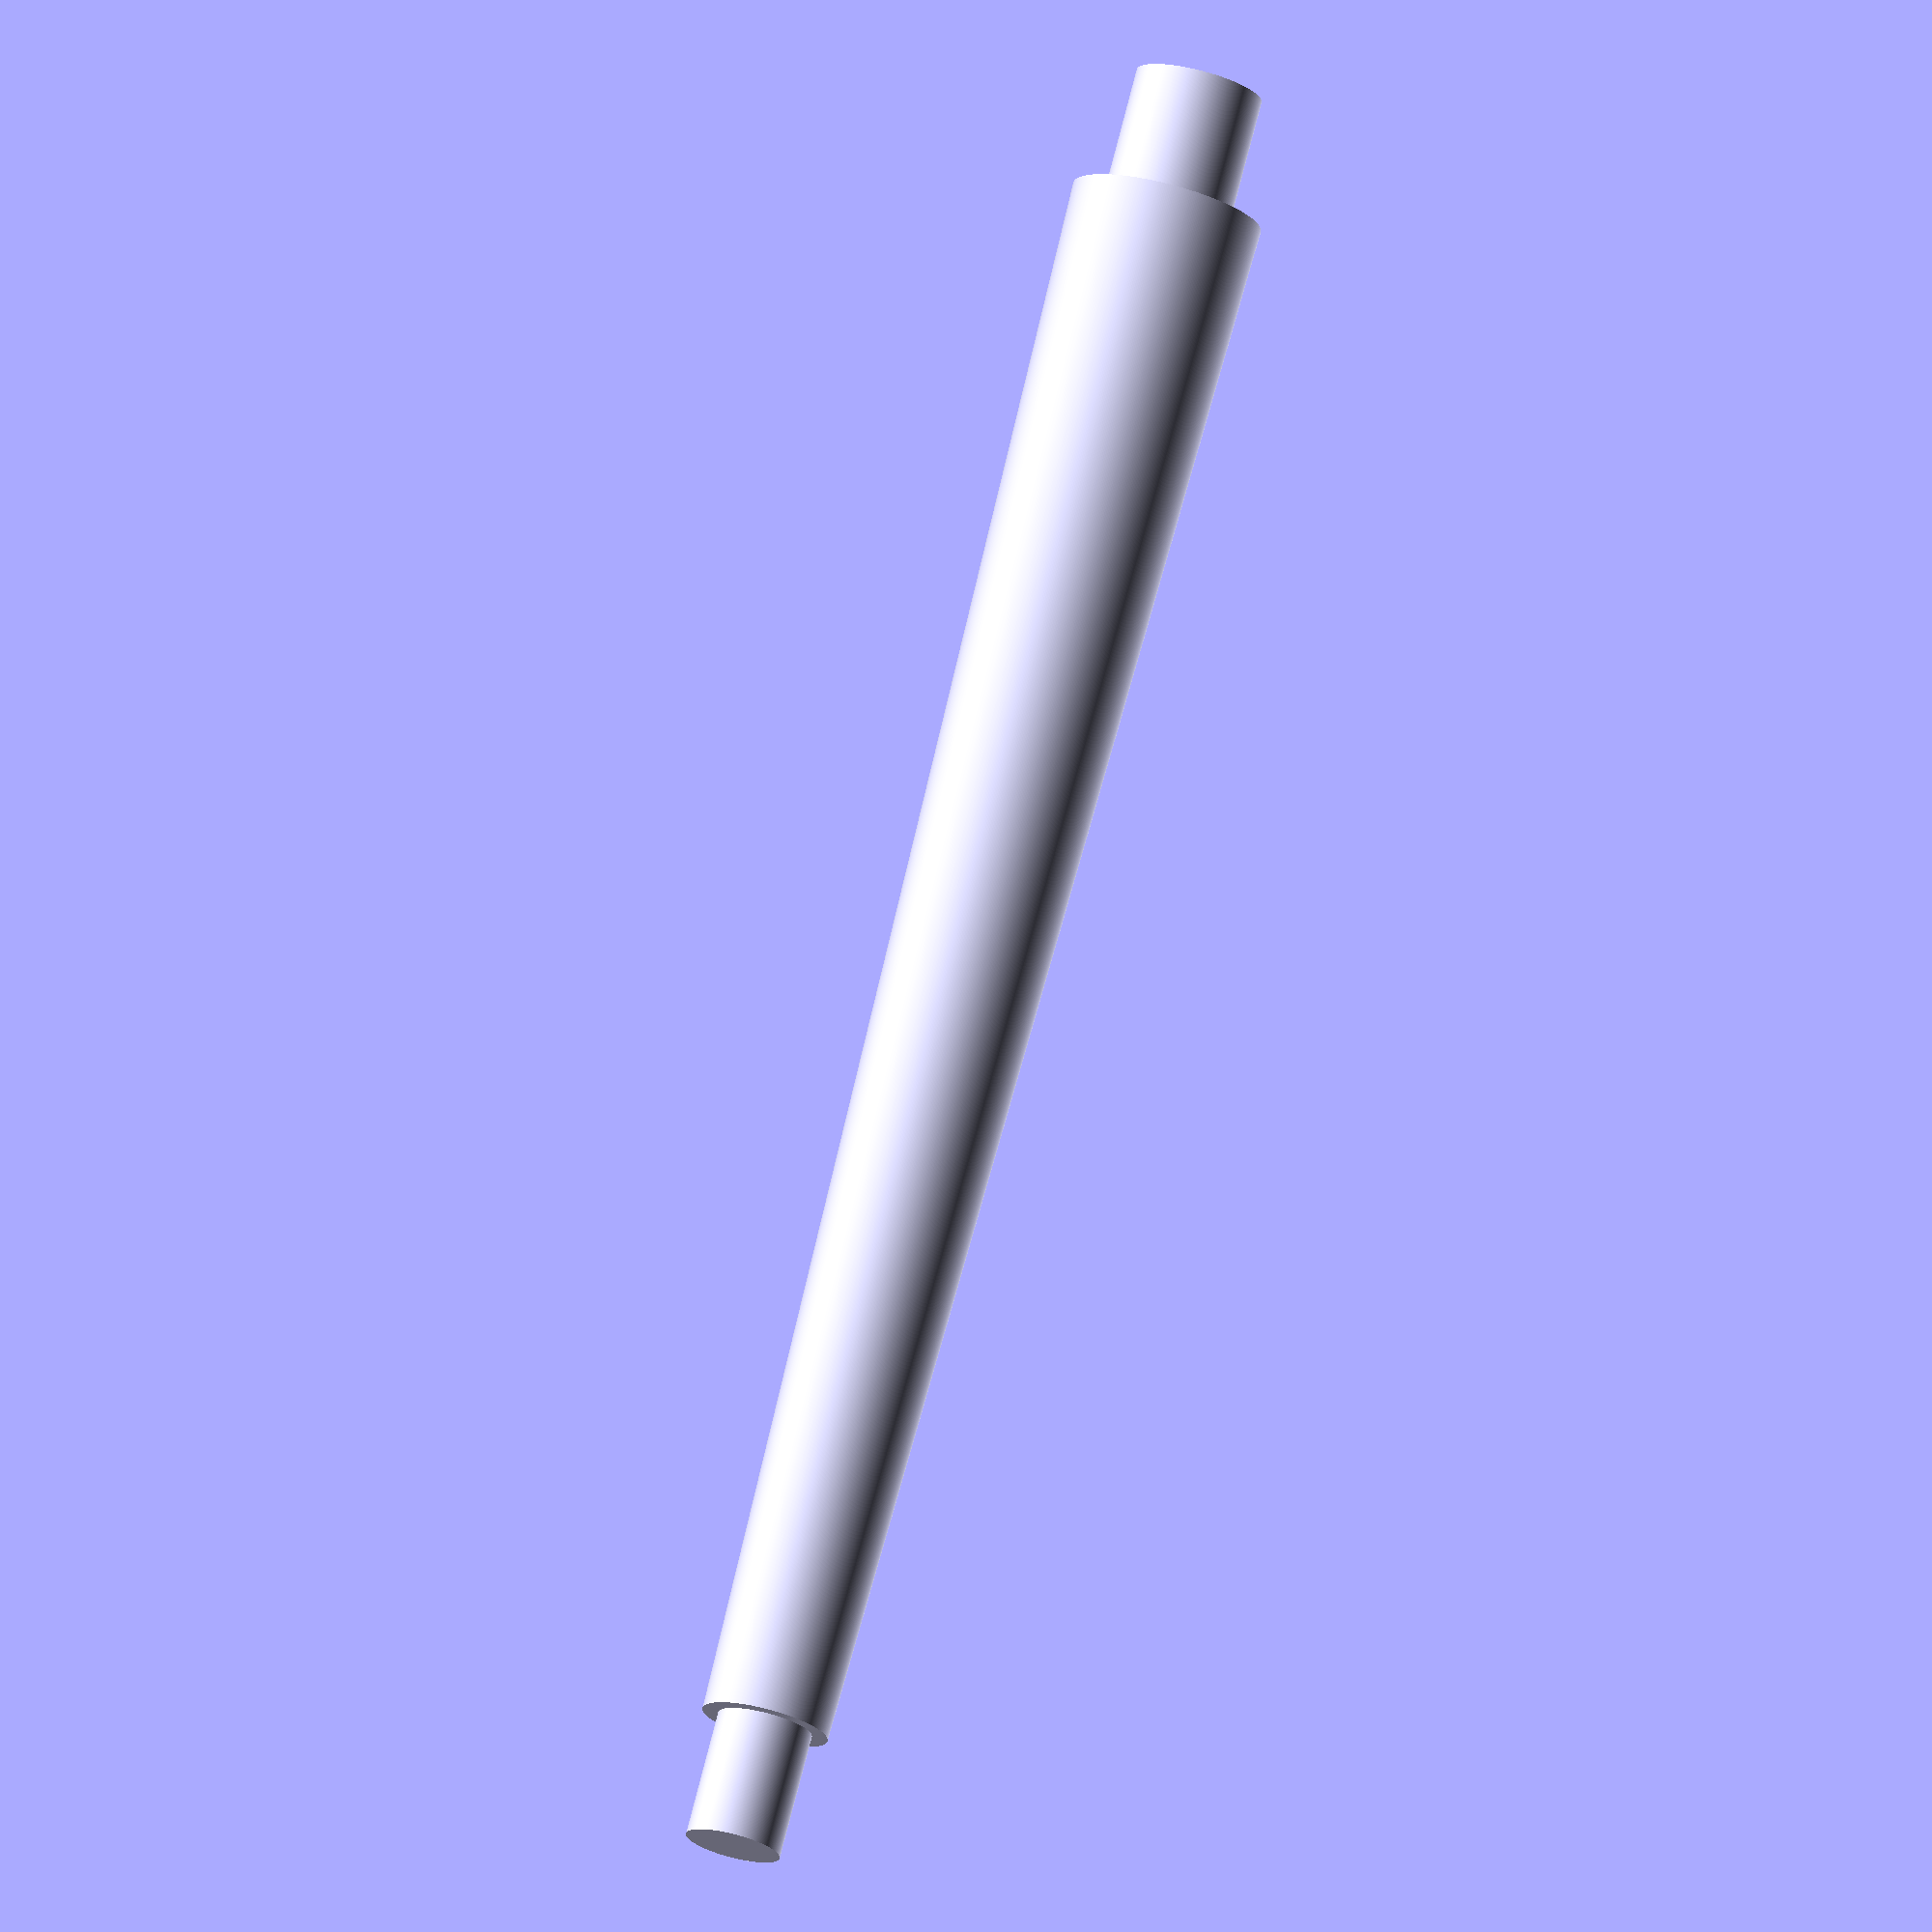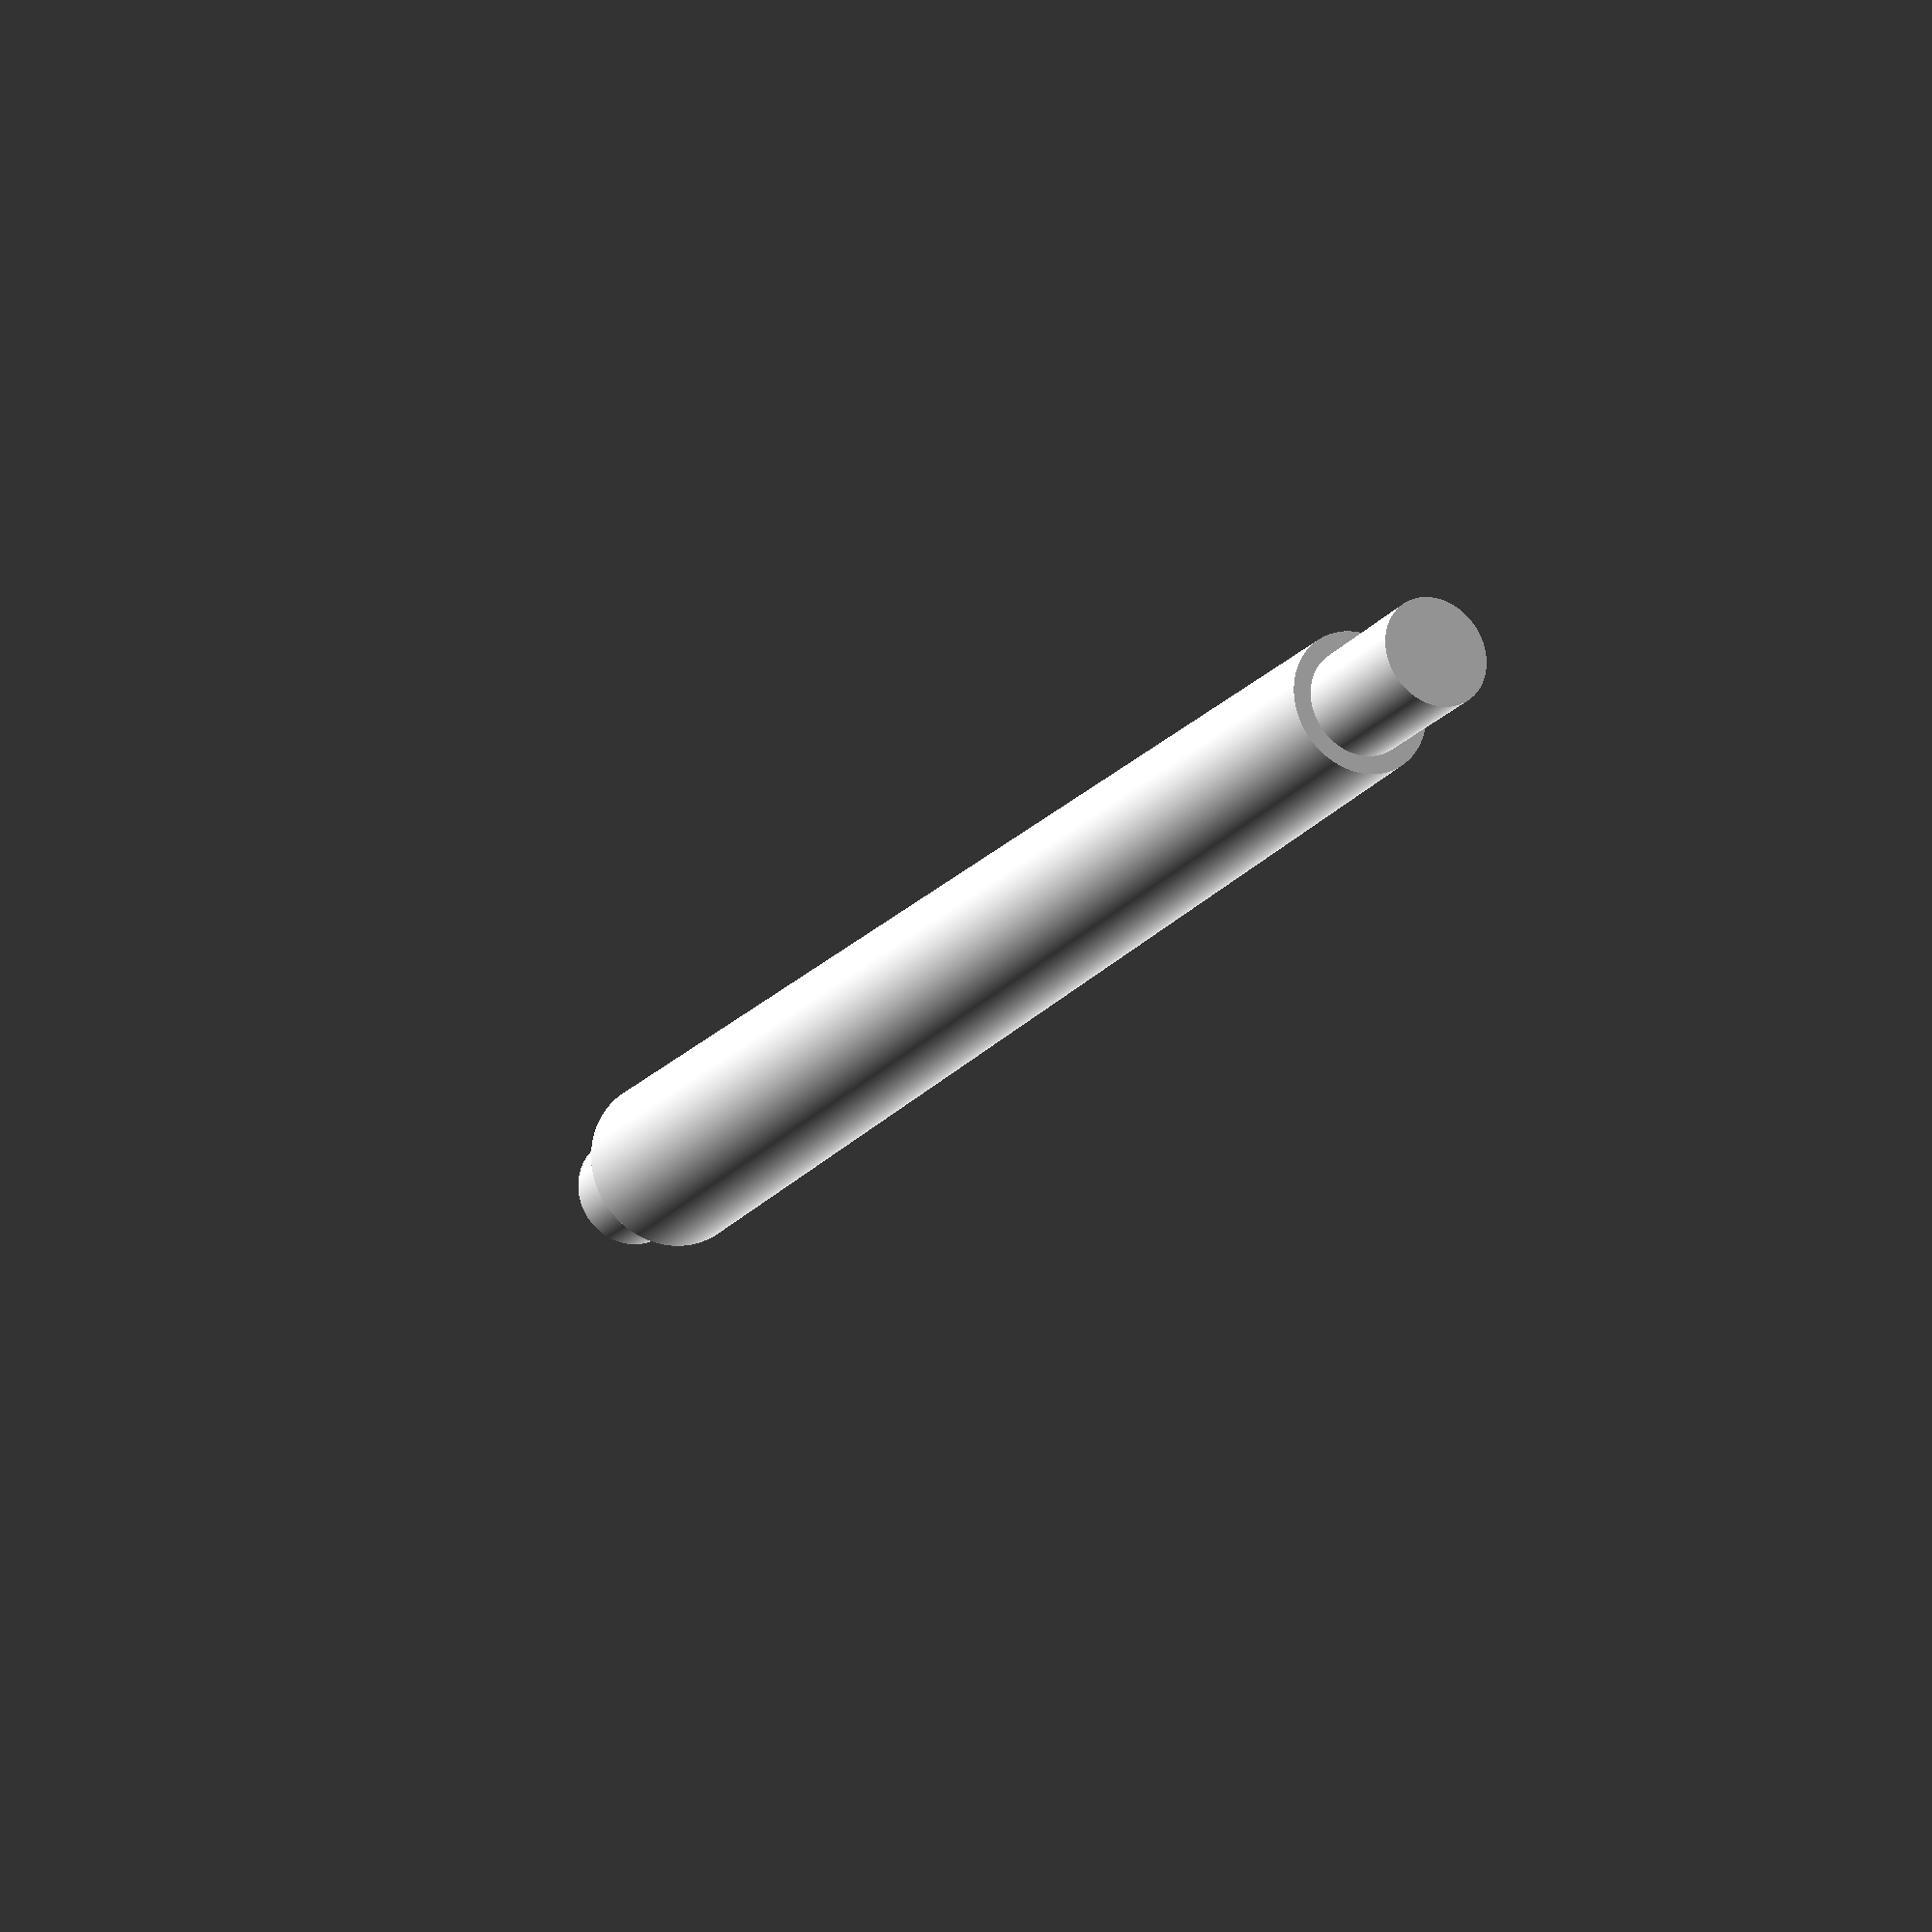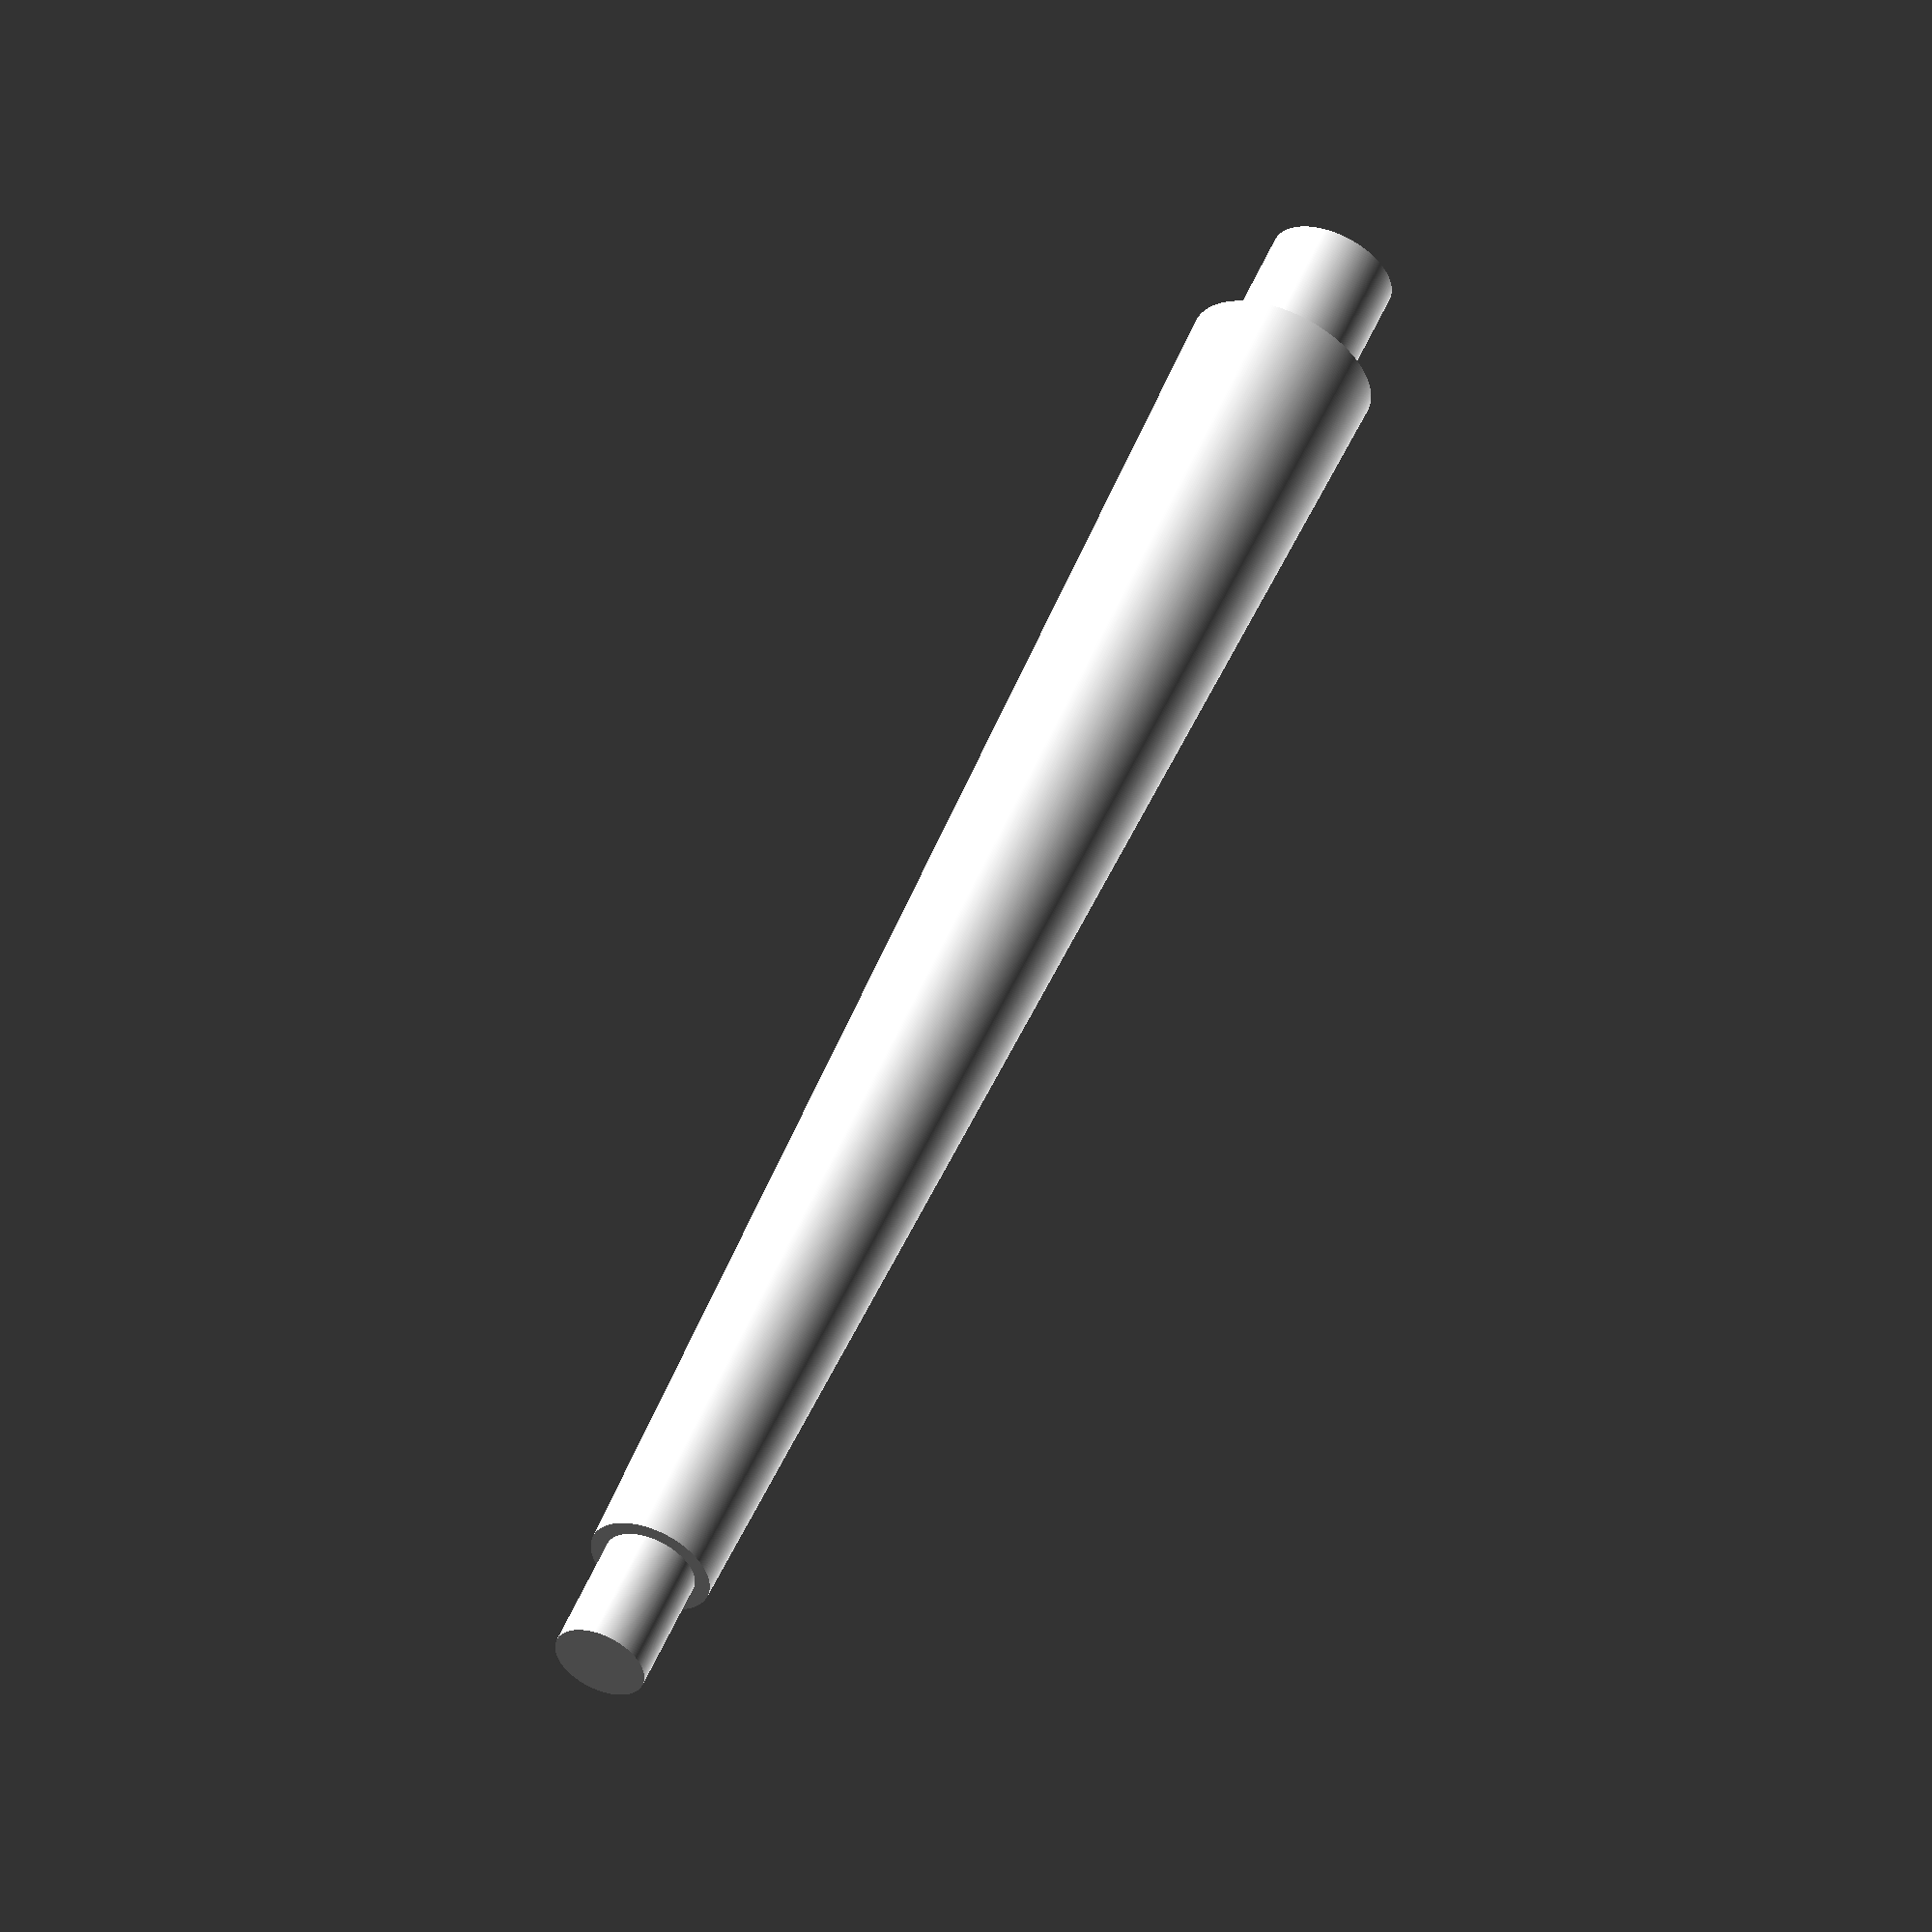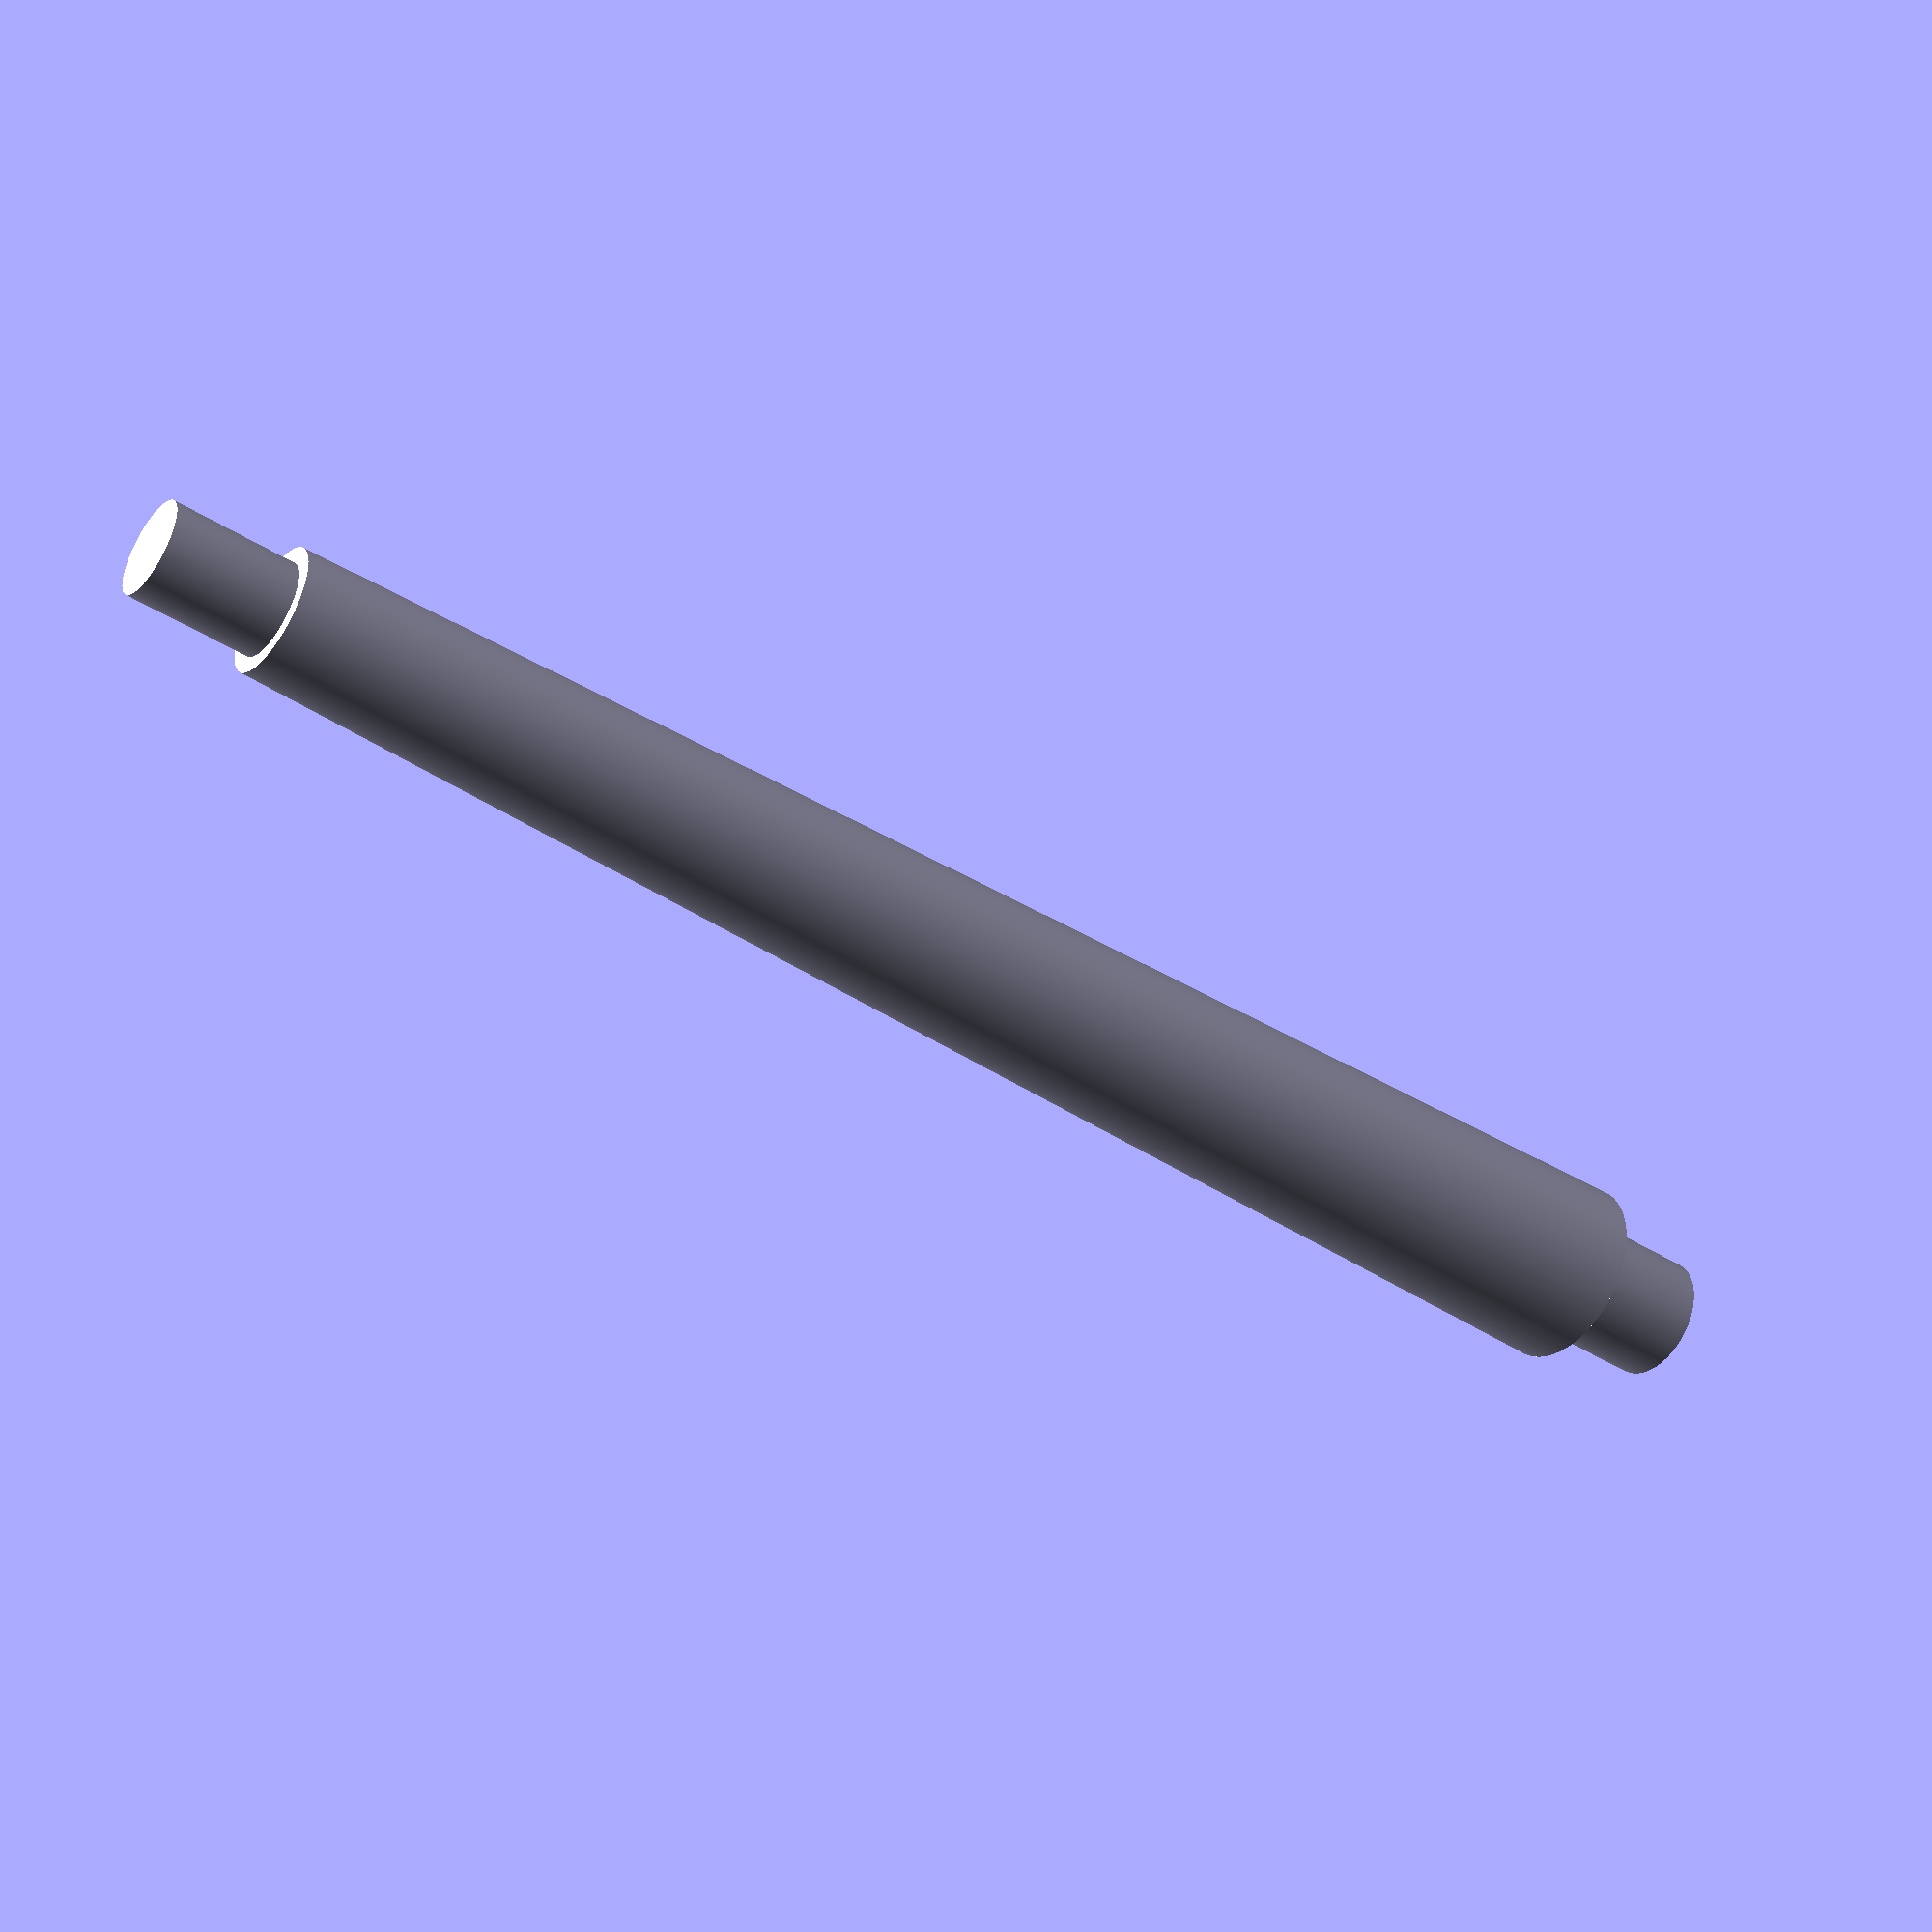
<openscad>
$fn=360;

peg_diameter = 2;
peg_height = 2;
pin_height = 2;
pin_diameter=1.5;
stem_height = 25;
stem_diameter = 3;
stem_taper=0.5;

union()
{    
    translate([ 0, 0, peg_height ]) cylinder(r1 = stem_diameter/2, r2 = (stem_diameter/2)-stem_taper, h = stem_height);
    cylinder(d=peg_diameter, h=peg_height);
    translate([0,0,peg_height + stem_height]) cylinder(d=pin_diameter, h=pin_height);
}

</openscad>
<views>
elev=284.3 azim=234.0 roll=14.4 proj=o view=wireframe
elev=197.9 azim=229.2 roll=204.7 proj=p view=wireframe
elev=126.2 azim=116.1 roll=157.0 proj=o view=wireframe
elev=42.3 azim=311.3 roll=52.7 proj=p view=wireframe
</views>
